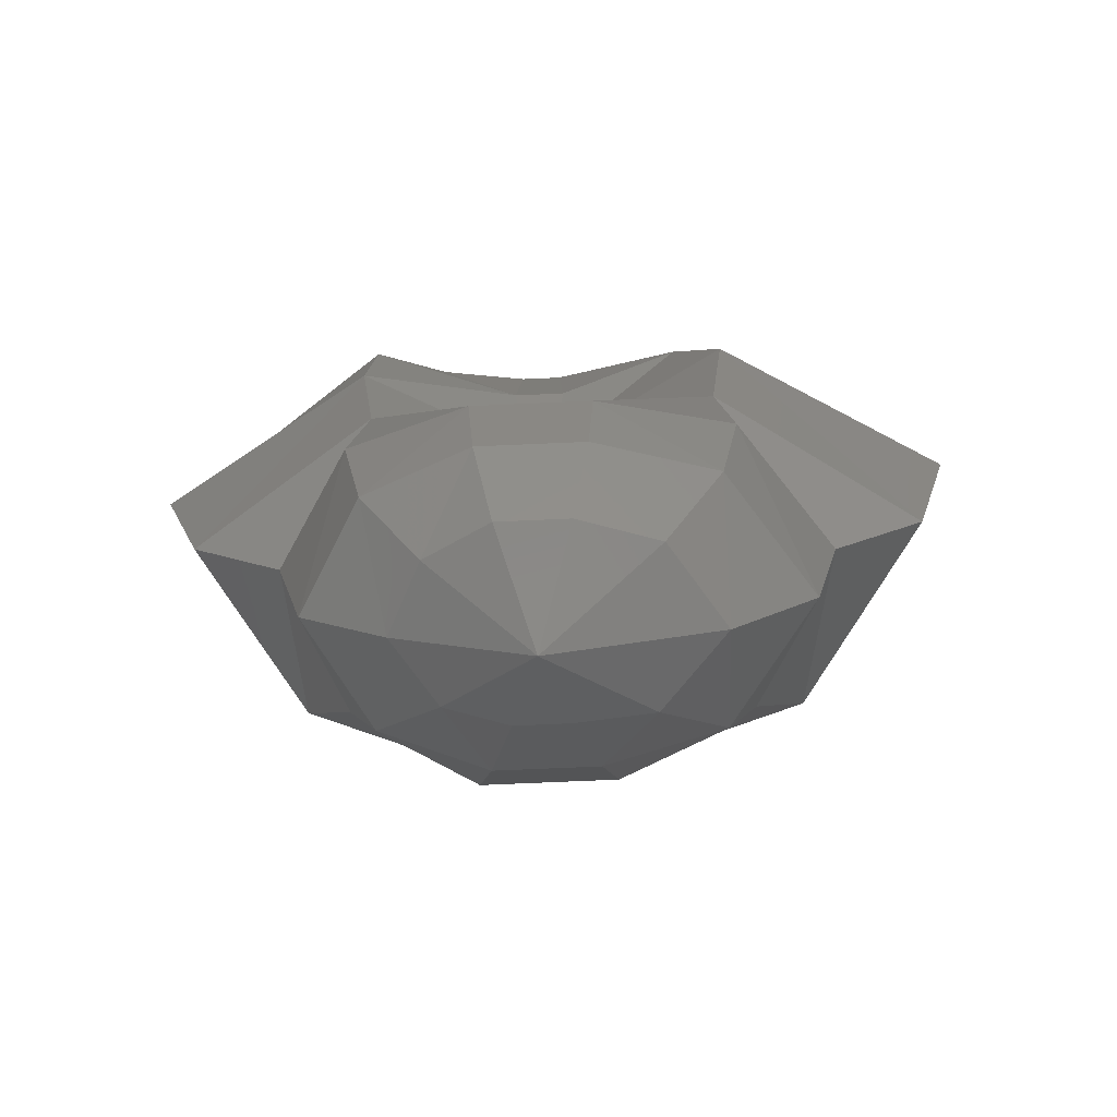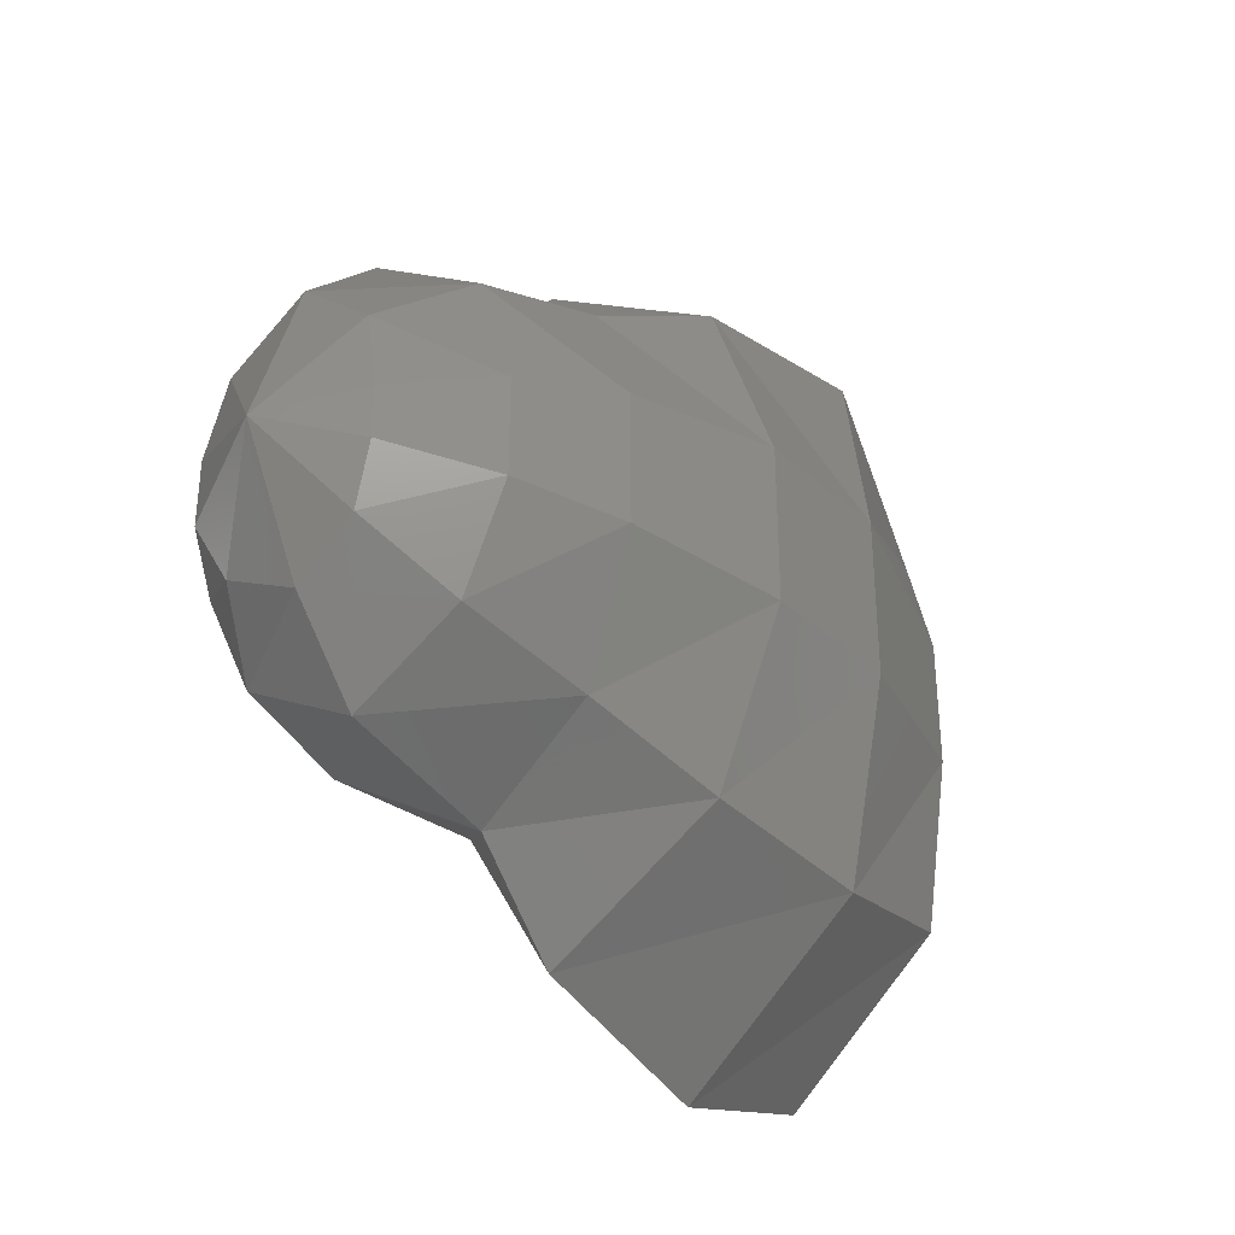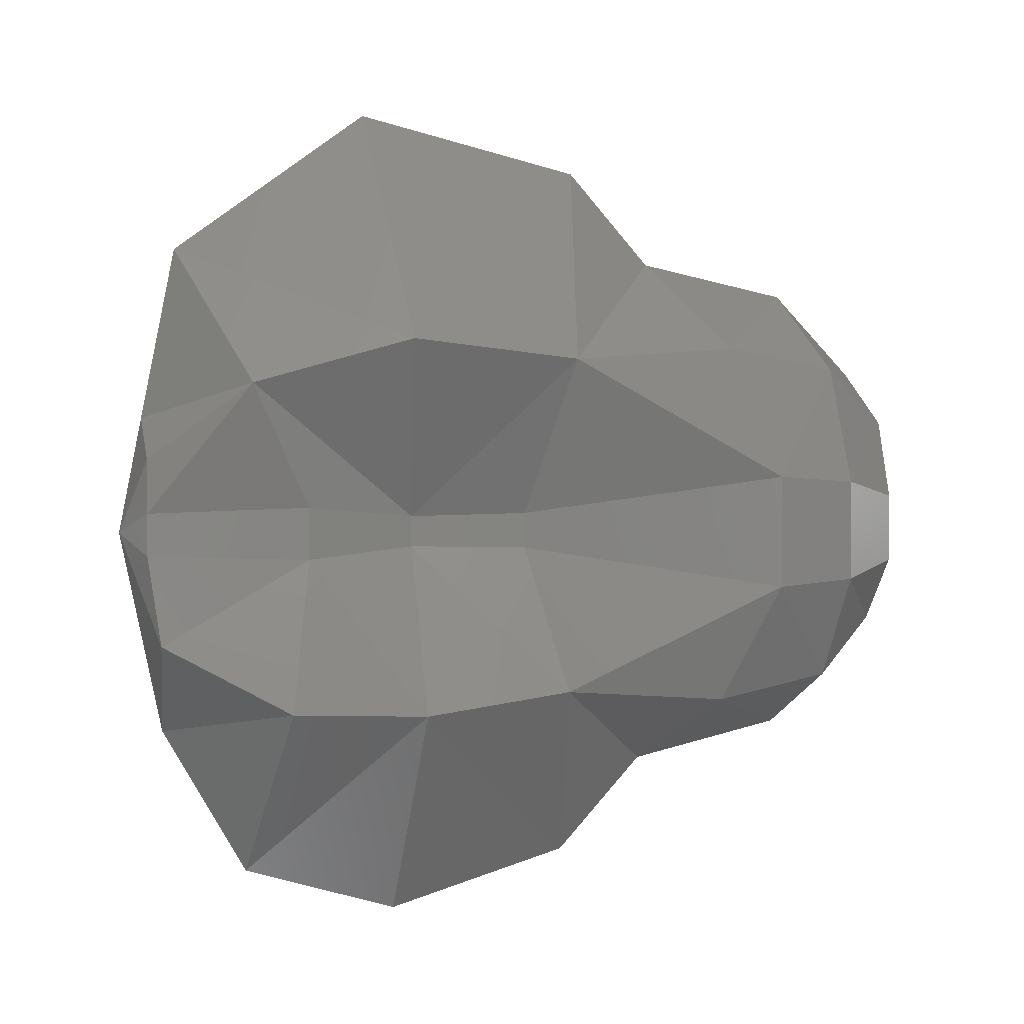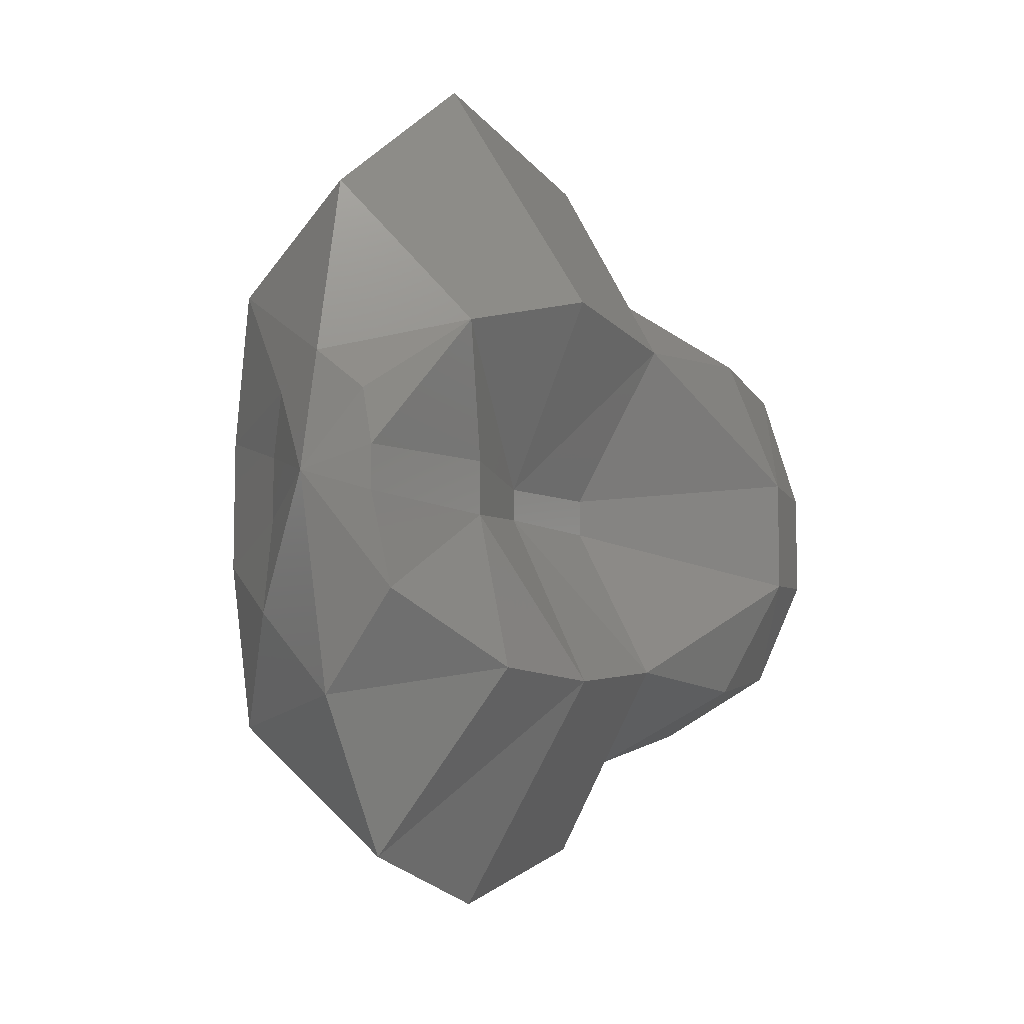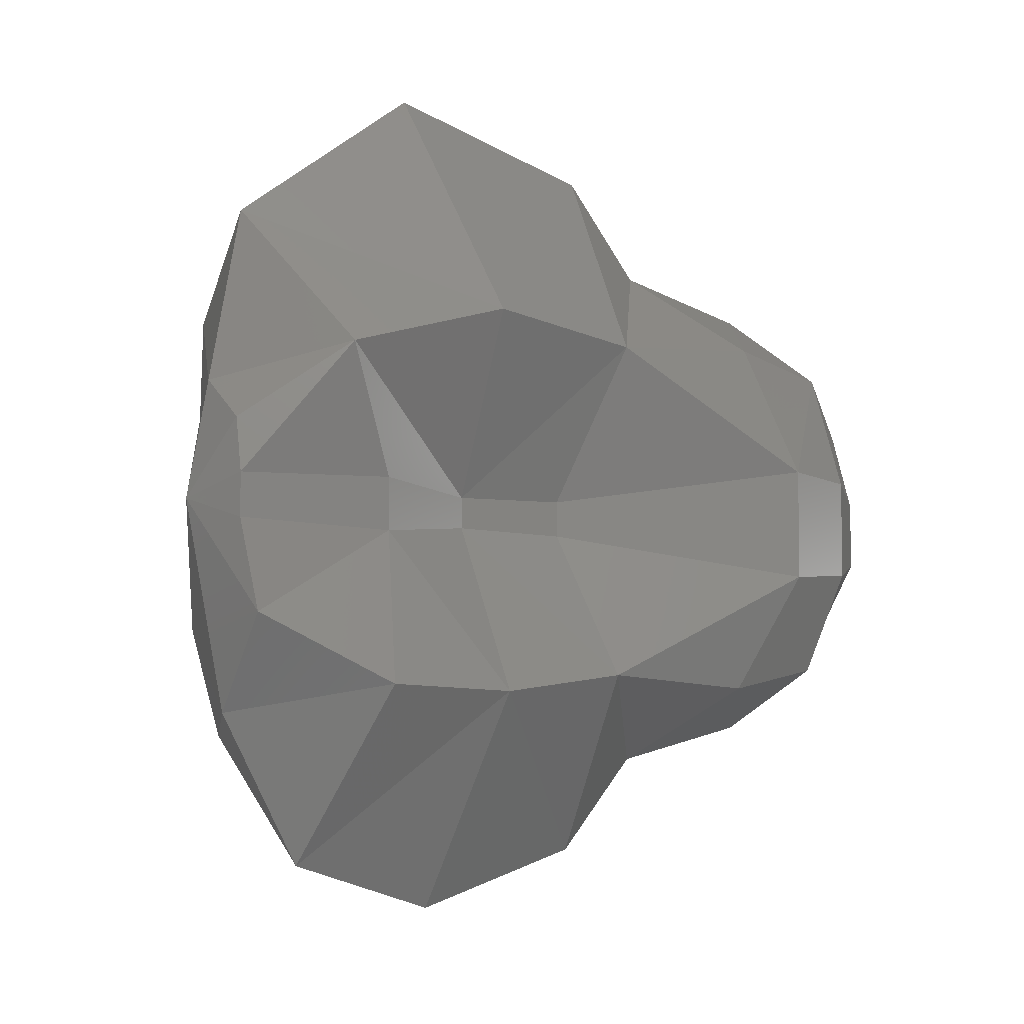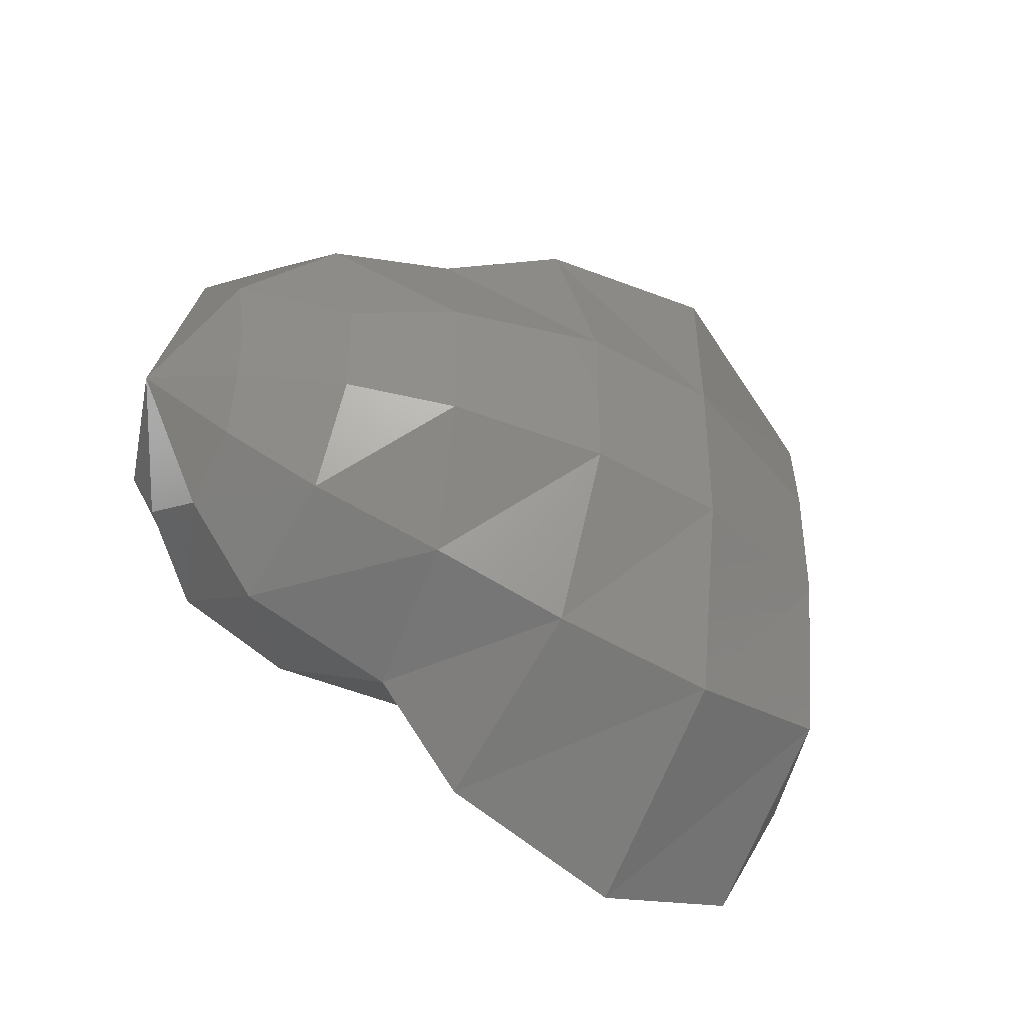
<metadata>
{"format":"stl","ext":"stl","renderer":"f3d","projection":"perspective","resolution":1024,"background":"white","views":[{"elev":-74.0,"azim":-87.5,"up":"+Y"},{"elev":-34.6,"azim":38.9,"up":"+Z"},{"elev":1.9,"azim":-106.7,"up":"+Z"},{"elev":-8.2,"azim":-148.1,"up":"+Z"},{"elev":-5.6,"azim":-128.6,"up":"+Z"},{"elev":-41.7,"azim":54.1,"up":"+Z"}]}
</metadata>
<code>
# stl→obj: 72 verts, 140 faces
v 0.005482 0.04913 -0.007546
v 0 0.05027 -0.0126
v 0 0.05292 0
v 0 0.04498 -0.02176
v 0.01015 0.04437 -0.01397
v 0.01202 0.03396 -0.01655
v 0 0.03528 -0.02471
v 0 0.02381 -0.02144
v 0.01101 0.02381 -0.01516
v 0.008512 0.01649 -0.01172
v 0 0.01835 -0.01555
v 0 0.008643 -0.01342
v 0.006925 0.008732 -0.009531
v 0 0.004233 -0.008182
v 0.003991 0.003969 -0.005495
v 0 0 0
v 0.005758 0.04798 -0.001871
v 0.01214 0.04375 -0.003944
v 0.01541 0.03263 -0.005006
v 0.01525 0.02381 -0.004955
v 0.01276 0.01464 -0.004146
v 0.009649 0.00882 -0.003135
v 0.005135 0.003705 -0.001669
v 0.005758 0.04798 0.001871
v 0.01214 0.04375 0.003944
v 0.01541 0.03263 0.005006
v 0.01525 0.02381 0.004955
v 0.01276 0.01464 0.004146
v 0.009649 0.00882 0.003135
v 0.005135 0.003705 0.001669
v 0.003895 0.04974 0.005362
v 0.008993 0.04657 0.01238
v 0.0126 0.03493 0.01734
v 0.01159 0.02346 0.01595
v 0.009089 0.01623 0.01251
v 0.007551 0.008556 0.01039
v 0.004617 0.00344 0.006355
v 0 0.05151 0.0072
v 0 0.04939 0.01784
v 0 0.03722 0.02667
v 0 0.02311 0.0234
v 0 0.01782 0.01751
v 0 0.008291 0.01555
v 0 0.003174 0.01031
v -0.003367 0.0516 0.004633
v -0.006781 0.0456 0.009333
v -0.008752 0.03599 0.01205
v -0.007935 0.02523 0.01092
v -0.008464 0.01517 0.01165
v -0.007551 0.007761 0.01039
v -0.005049 0.003087 0.00695
v -0.004046 0.05169 0.001315
v -0.004981 0.04181 0.001618
v -0.002957 0.03475 0.000961
v -0.003424 0.02734 0.001112
v -0.01074 0.01252 0.003489
v -0.009649 0.007232 0.003135
v -0.006536 0.002999 0.002124
v -0.004046 0.05169 -0.001315
v -0.004981 0.04181 -0.001618
v -0.002957 0.03475 -0.000961
v -0.003424 0.02734 -0.001112
v -0.01074 0.01252 -0.003489
v -0.009649 0.007232 -0.003135
v -0.006536 0.002999 -0.002124
v -0.004954 0.05098 -0.006818
v -0.007935 0.0434 -0.01092
v -0.008176 0.03501 -0.01125
v -0.007358 0.02558 -0.01013
v -0.007887 0.01544 -0.01086
v -0.006925 0.007937 -0.009531
v -0.004424 0.003616 -0.006089
f 1 2 3
f 4 2 5
f 2 1 5
f 6 7 5
f 4 5 7
f 7 6 8
f 9 8 6
f 10 11 9
f 8 9 11
f 11 10 12
f 13 12 10
f 12 13 14
f 14 13 15
f 15 16 14
f 17 1 3
f 5 1 18
f 17 18 1
f 19 6 18
f 5 18 6
f 6 19 9
f 20 9 19
f 9 20 10
f 21 10 20
f 10 21 13
f 22 13 21
f 13 22 15
f 23 15 22
f 23 16 15
f 24 17 3
f 25 18 24
f 17 24 18
f 26 19 25
f 25 19 18
f 26 27 19
f 20 19 27
f 27 28 20
f 21 20 28
f 28 29 21
f 22 21 29
f 29 30 22
f 22 30 23
f 30 16 23
f 31 24 3
f 32 25 31
f 24 31 25
f 33 26 32
f 32 26 25
f 33 34 26
f 27 26 34
f 28 27 35
f 34 35 27
f 35 36 28
f 29 28 36
f 36 37 29
f 30 29 37
f 37 16 30
f 38 31 3
f 39 32 38
f 31 38 32
f 40 33 39
f 32 39 33
f 40 41 33
f 34 33 41
f 35 34 42
f 41 42 34
f 42 43 35
f 36 35 43
f 43 44 36
f 37 36 44
f 44 16 37
f 45 38 3
f 39 38 46
f 45 46 38
f 40 39 47
f 46 47 39
f 40 47 41
f 48 41 47
f 49 42 48
f 41 48 42
f 42 49 43
f 50 43 49
f 43 50 44
f 51 44 50
f 51 16 44
f 52 45 3
f 53 46 52
f 52 46 45
f 47 46 54
f 53 54 46
f 47 54 48
f 55 48 54
f 55 56 48
f 49 48 56
f 49 56 50
f 57 50 56
f 50 57 51
f 58 51 57
f 58 16 51
f 59 52 3
f 60 53 59
f 52 59 53
f 60 61 53
f 54 53 61
f 62 55 61
f 54 61 55
f 63 56 62
f 55 62 56
f 63 64 56
f 57 56 64
f 64 65 57
f 57 65 58
f 65 16 58
f 66 59 3
f 67 60 66
f 59 66 60
f 67 68 60
f 60 68 61
f 68 69 61
f 61 69 62
f 62 69 63
f 70 63 69
f 70 71 63
f 64 63 71
f 71 72 64
f 65 64 72
f 72 16 65
f 2 66 3
f 4 67 2
f 2 67 66
f 7 68 4
f 67 4 68
f 7 8 68
f 8 69 68
f 70 69 11
f 8 11 69
f 11 12 70
f 71 70 12
f 12 14 71
f 72 71 14
f 14 16 72

</code>
